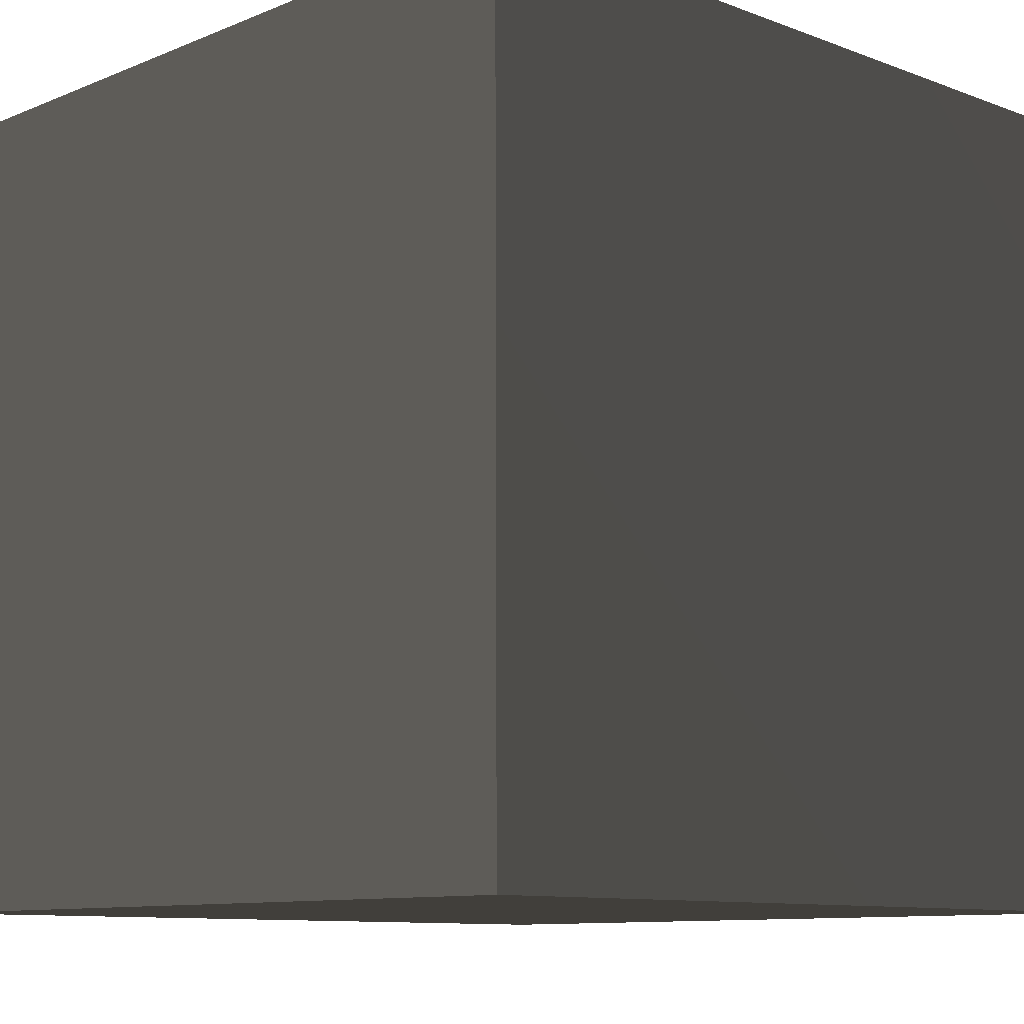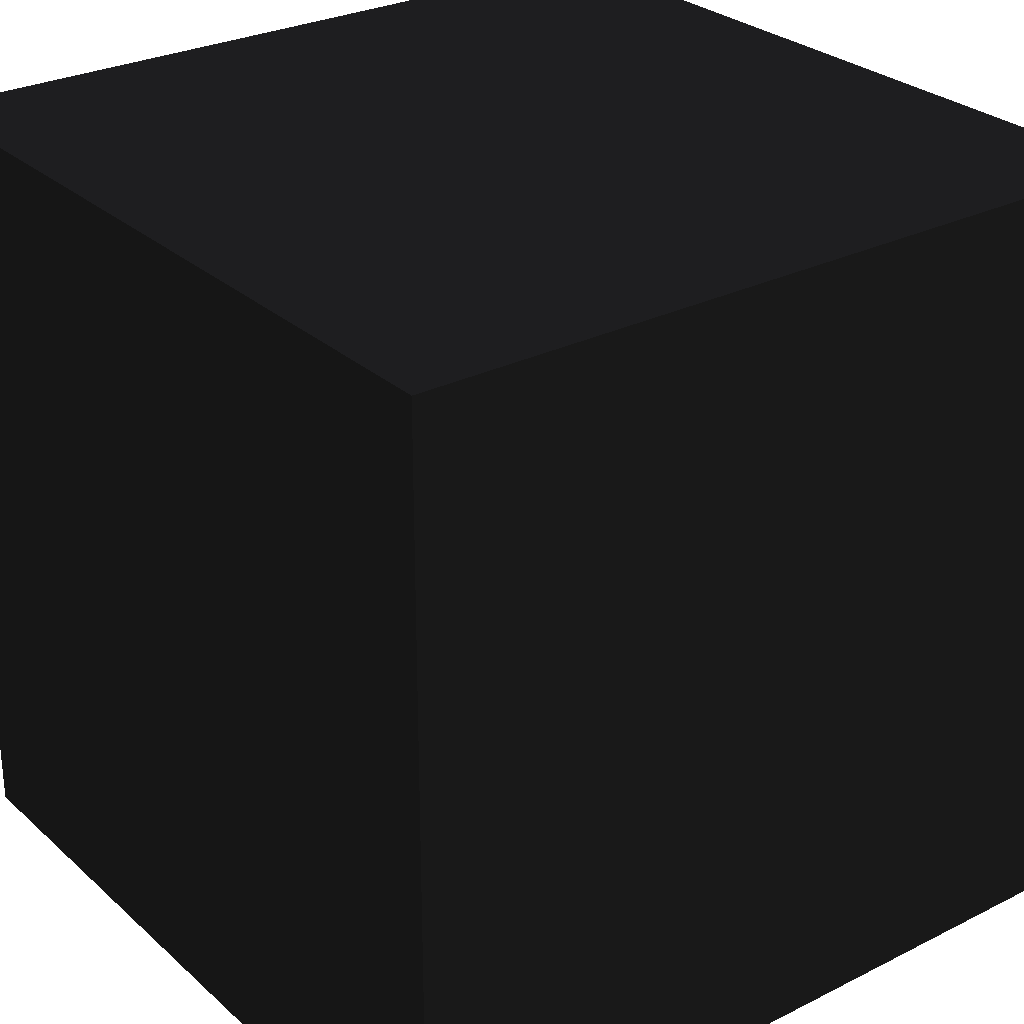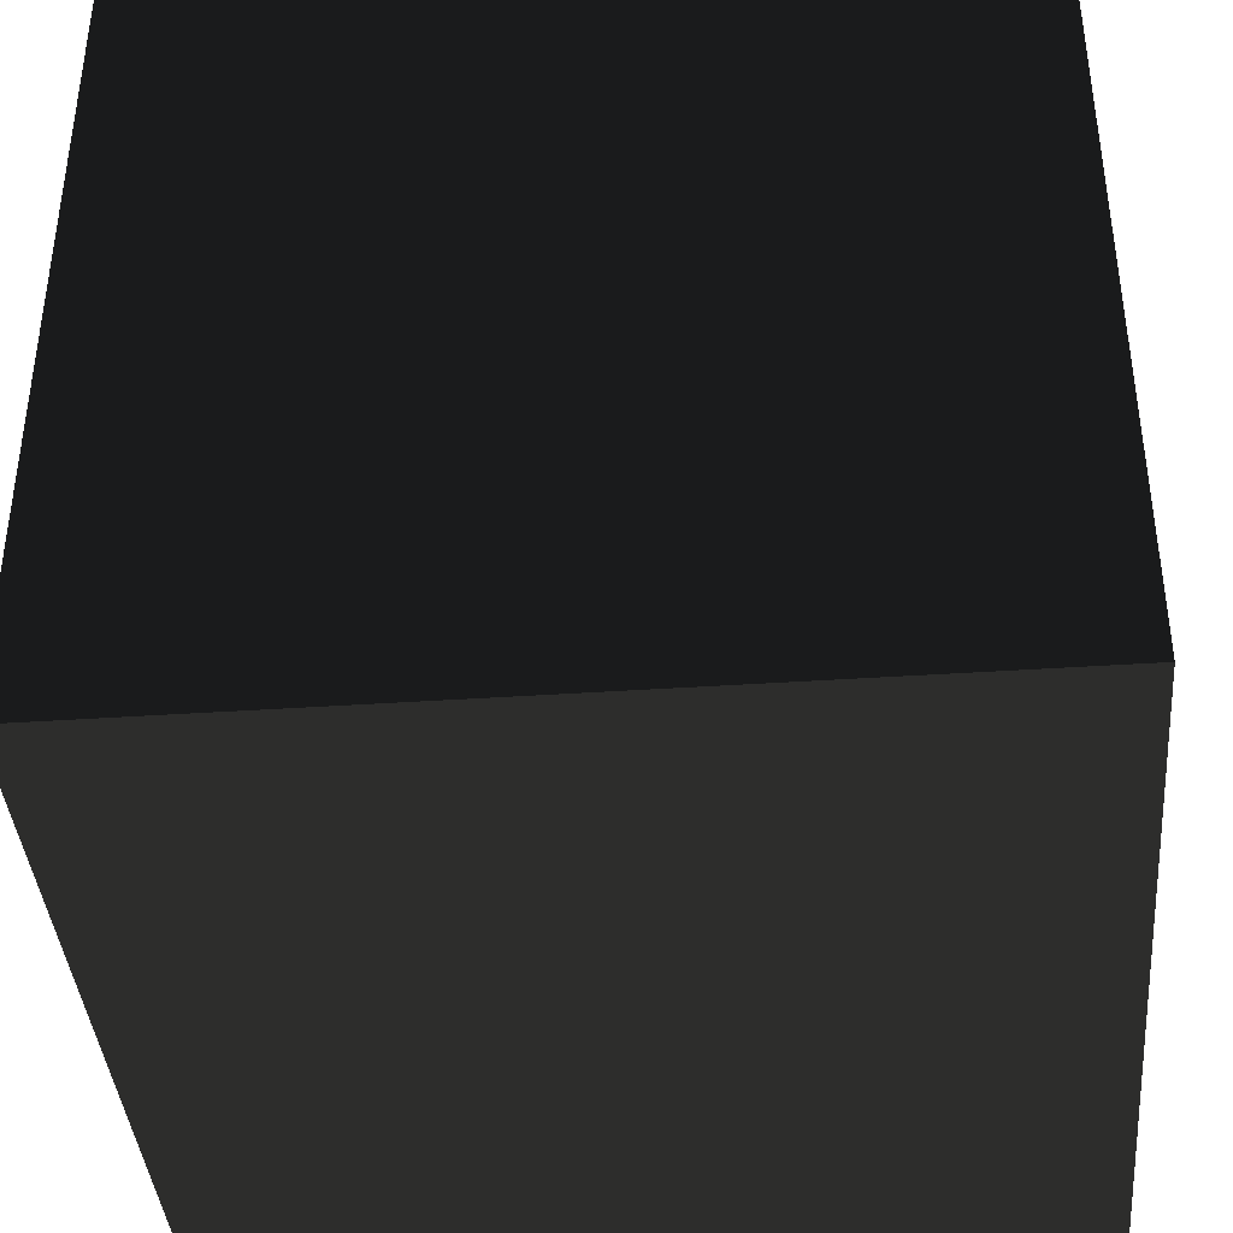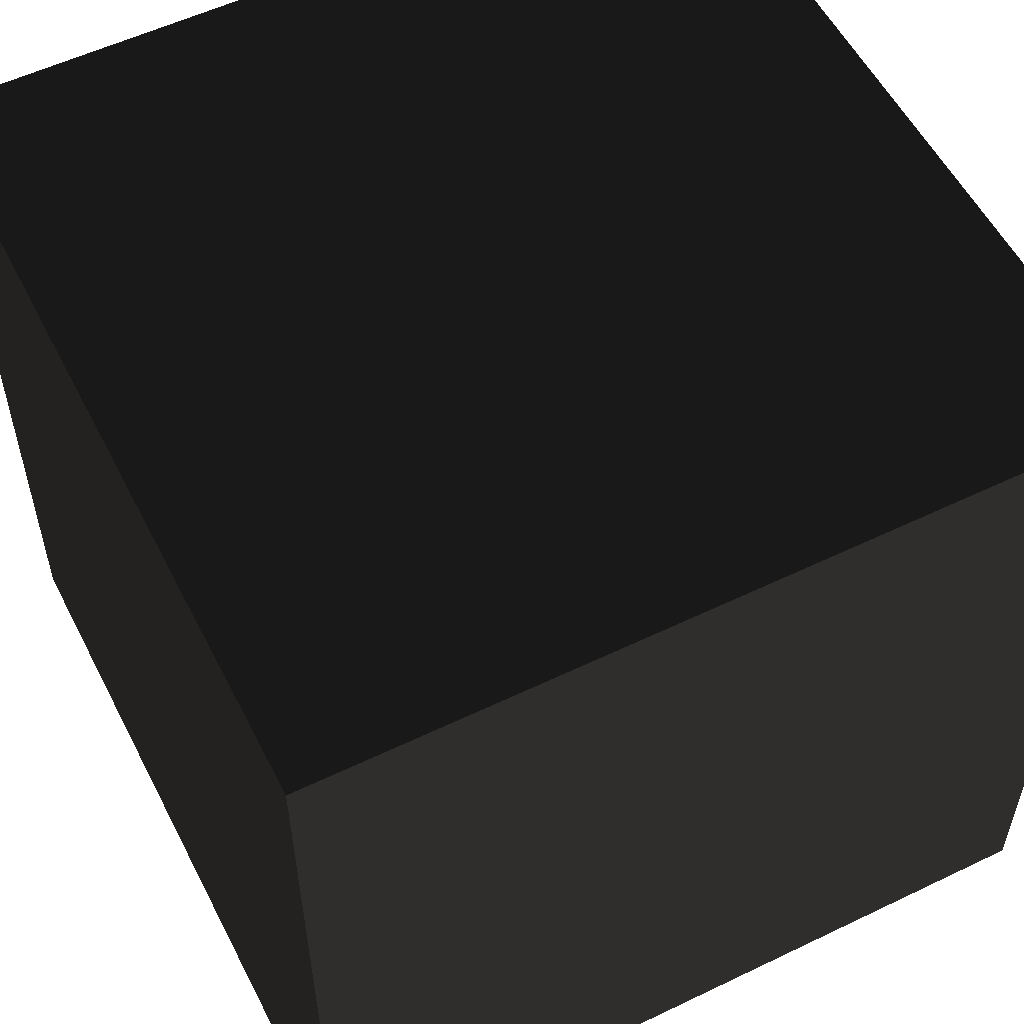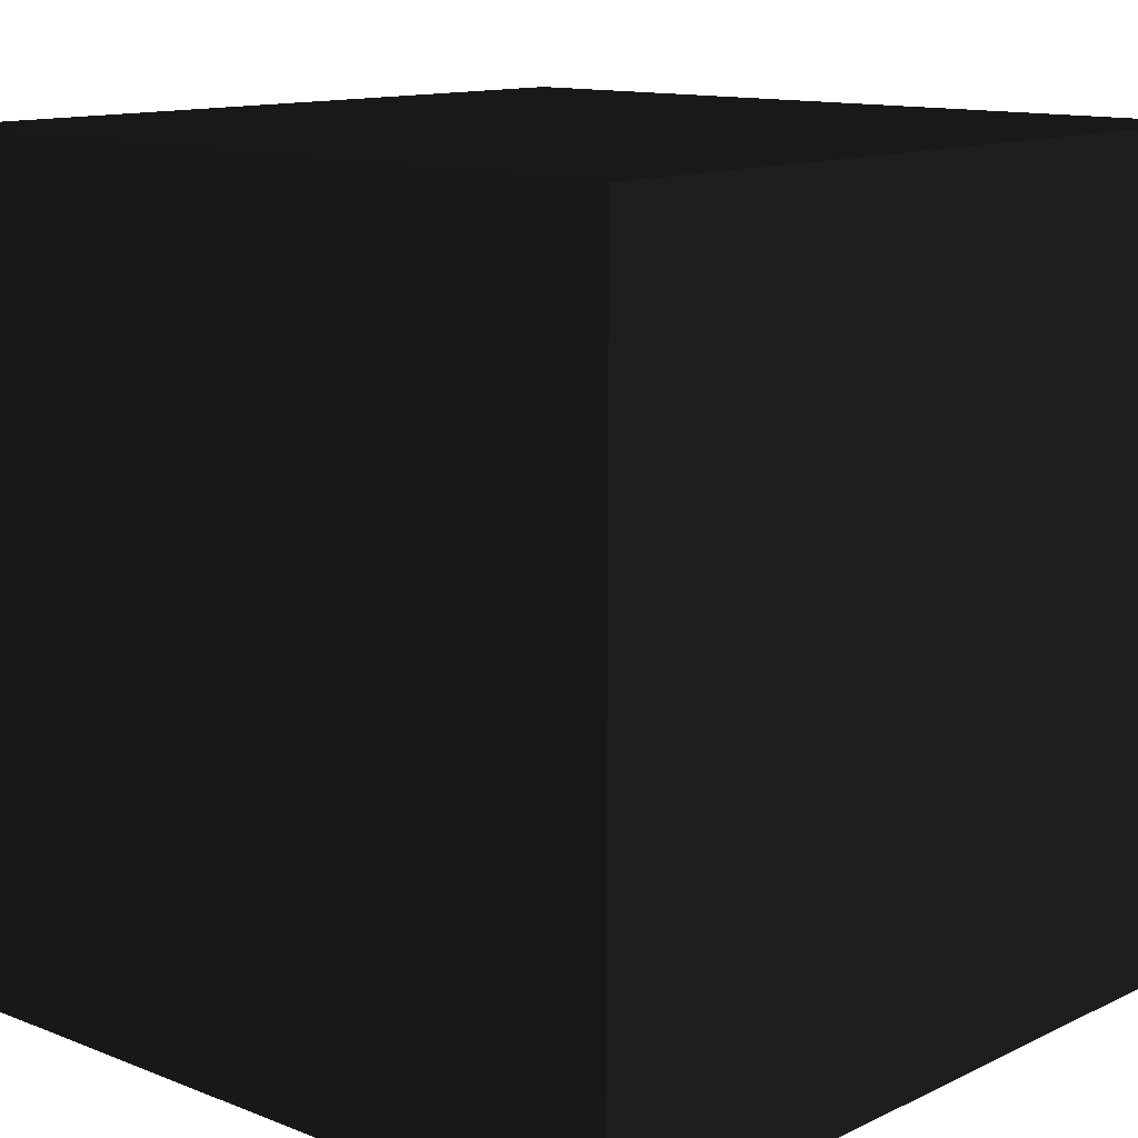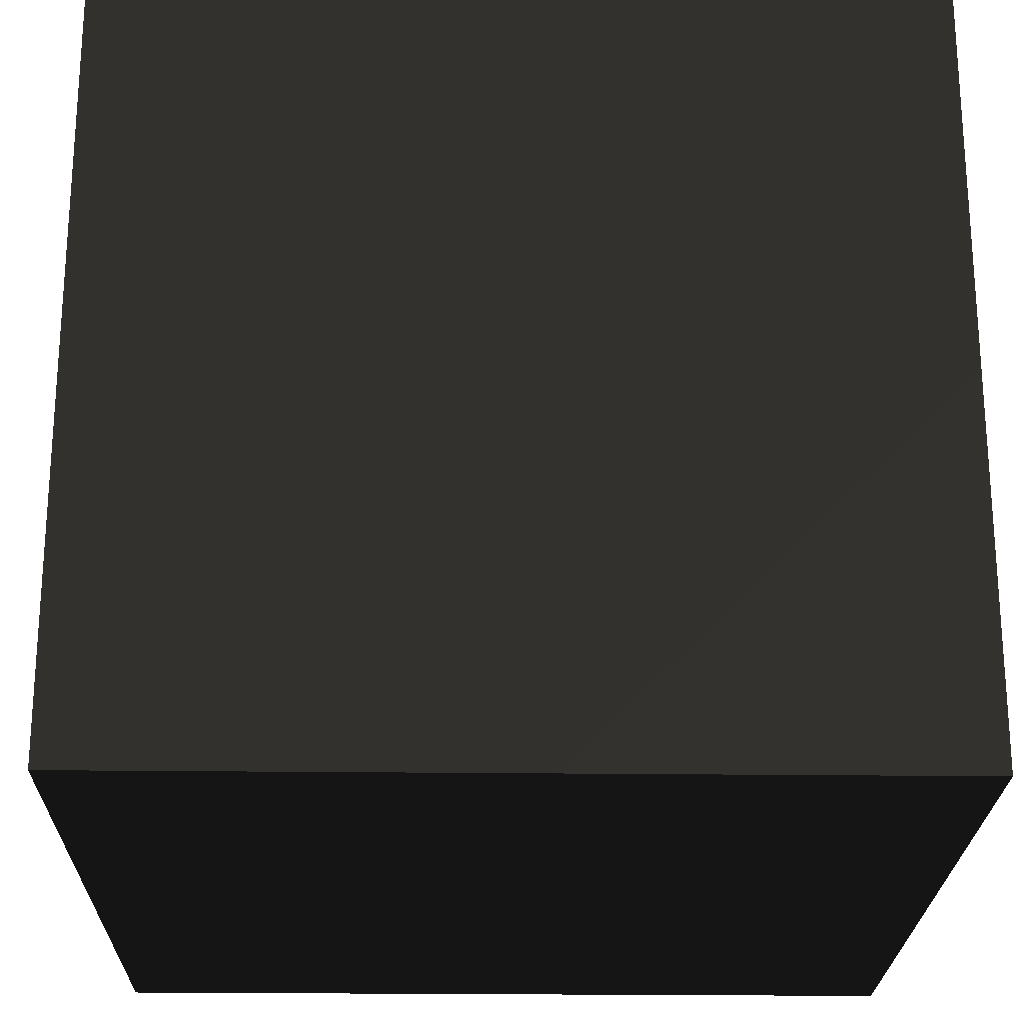
<metadata>
{"format":"obj","ext":"obj","renderer":"f3d","projection":"perspective","resolution":1024,"background":"white","views":[{"elev":-10.0,"azim":46.2,"up":"+Y"},{"elev":28.3,"azim":142.9,"up":"+Y"},{"elev":-39.9,"azim":-175.2,"up":"+Z"},{"elev":55.8,"azim":153.2,"up":"+Y"},{"elev":12.6,"azim":-137.8,"up":"+Z"},{"elev":-23.1,"azim":88.8,"up":"+Z"}]}
</metadata>
<code>
v -1.612 0.01001 -1.612 0.498 0.498 0.498 #1
v -1.612 0.01001 1.612 0.498 0.498 0.498 #1
v -1.612 3.235 -1.612 0.498 0.498 0.498 #1
v -1.612 0.01001 1.612 0.498 0.498 0.498 #1
v -1.612 3.235 1.612 0.498 0.498 0.498 #1
v -1.612 3.235 -1.612 0.498 0.498 0.498 #1
v -1.612 3.235 -1.612 0.498 0.498 0.498 #1
v -1.612 3.235 1.612 0.498 0.498 0.498 #1
v 1.601 3.235 -1.612 0.498 0.498 0.498 #1
v -1.612 3.235 1.612 0.498 0.498 0.498 #1
v 1.601 3.235 1.612 0.498 0.498 0.498 #1
v 1.601 3.235 -1.612 0.498 0.498 0.498 #1
v 1.601 3.235 -1.612 0.498 0.498 0.498 #1
v 1.601 3.235 1.612 0.498 0.498 0.498 #1
v 1.601 0.01001 -1.612 0.498 0.498 0.498 #1
v 1.601 3.235 1.612 0.498 0.498 0.498 #1
v 1.612 0.01001 1.612 0.498 0.498 0.498 #1
v 1.601 0.01001 -1.612 0.498 0.498 0.498 #1
v 1.601 0.01001 -1.612 0.498 0.498 0.498 #1
v 1.612 0.01001 1.612 0.498 0.498 0.498 #1
v -1.612 0.01001 -1.612 0.498 0.498 0.498 #1
v 1.612 0.01001 1.612 0.498 0.498 0.498 #1
v -1.612 0.01001 1.612 0.498 0.498 0.498 #1
v -1.612 0.01001 -1.612 0.498 0.498 0.498 #1
v -1.612 0.01001 1.612 0.498 0.498 0.498 #1
v 1.612 0.01001 1.612 0.498 0.498 0.498 #1
v -1.612 3.235 1.612 0.498 0.498 0.498 #1
v 1.612 0.01001 1.612 0.498 0.498 0.498 #1
v 1.601 3.235 1.612 0.498 0.498 0.498 #1
v -1.612 3.235 1.612 0.498 0.498 0.498 #1
v 1.601 0.01001 -1.612 0.498 0.498 0.498 #1
v -1.612 0.01001 -1.612 0.498 0.498 0.498 #1
v 1.601 3.235 -1.612 0.498 0.498 0.498 #1
v -1.612 0.01001 -1.612 0.498 0.498 0.498 #1
v -1.612 3.235 -1.612 0.498 0.498 0.498 #1
v 1.601 3.235 -1.612 0.498 0.498 0.498 #1
f 1 2 3
f 4 5 6
f 7 8 9
f 10 11 12
f 13 14 15
f 16 17 18
f 19 20 21
f 22 23 24
f 25 26 27
f 28 29 30
f 31 32 33
f 34 35 36

</code>
